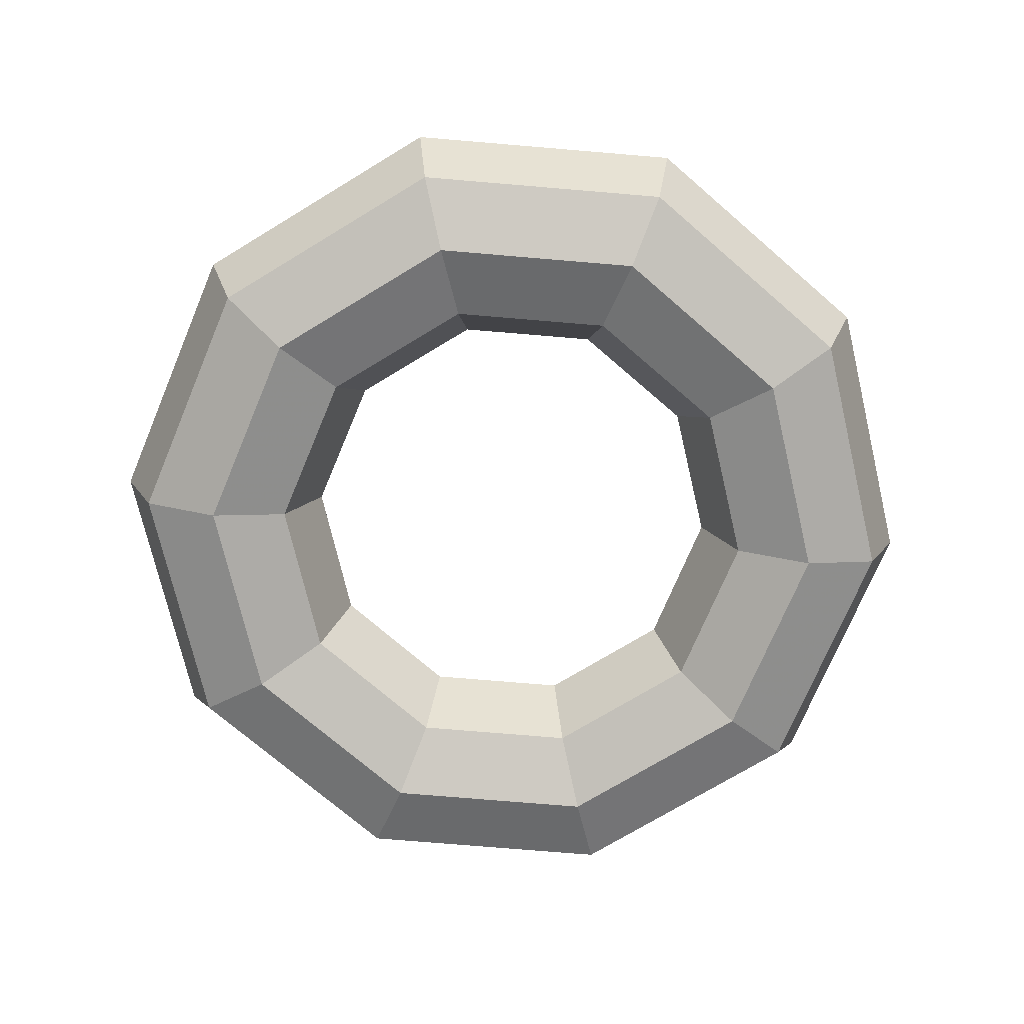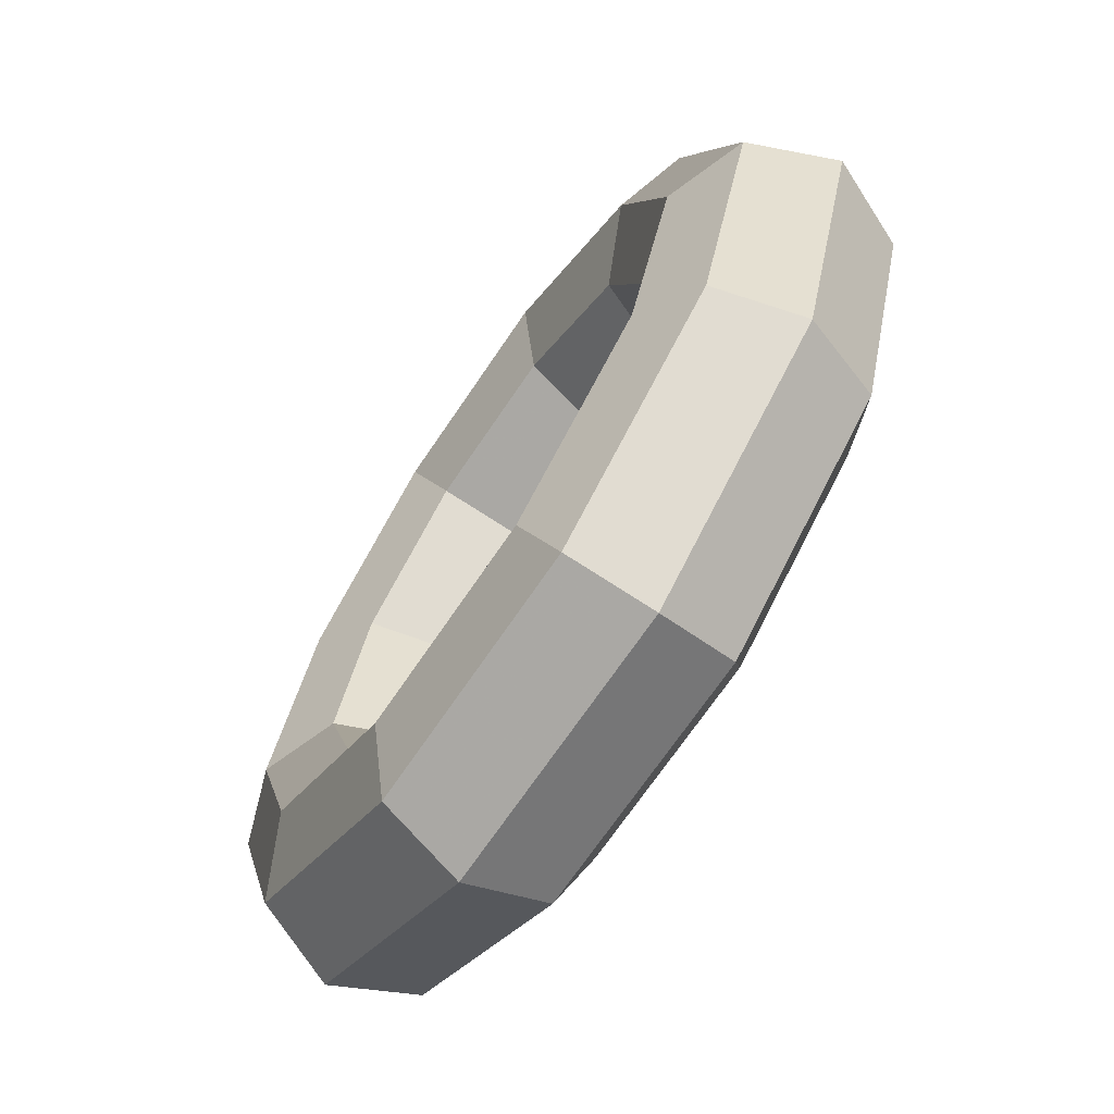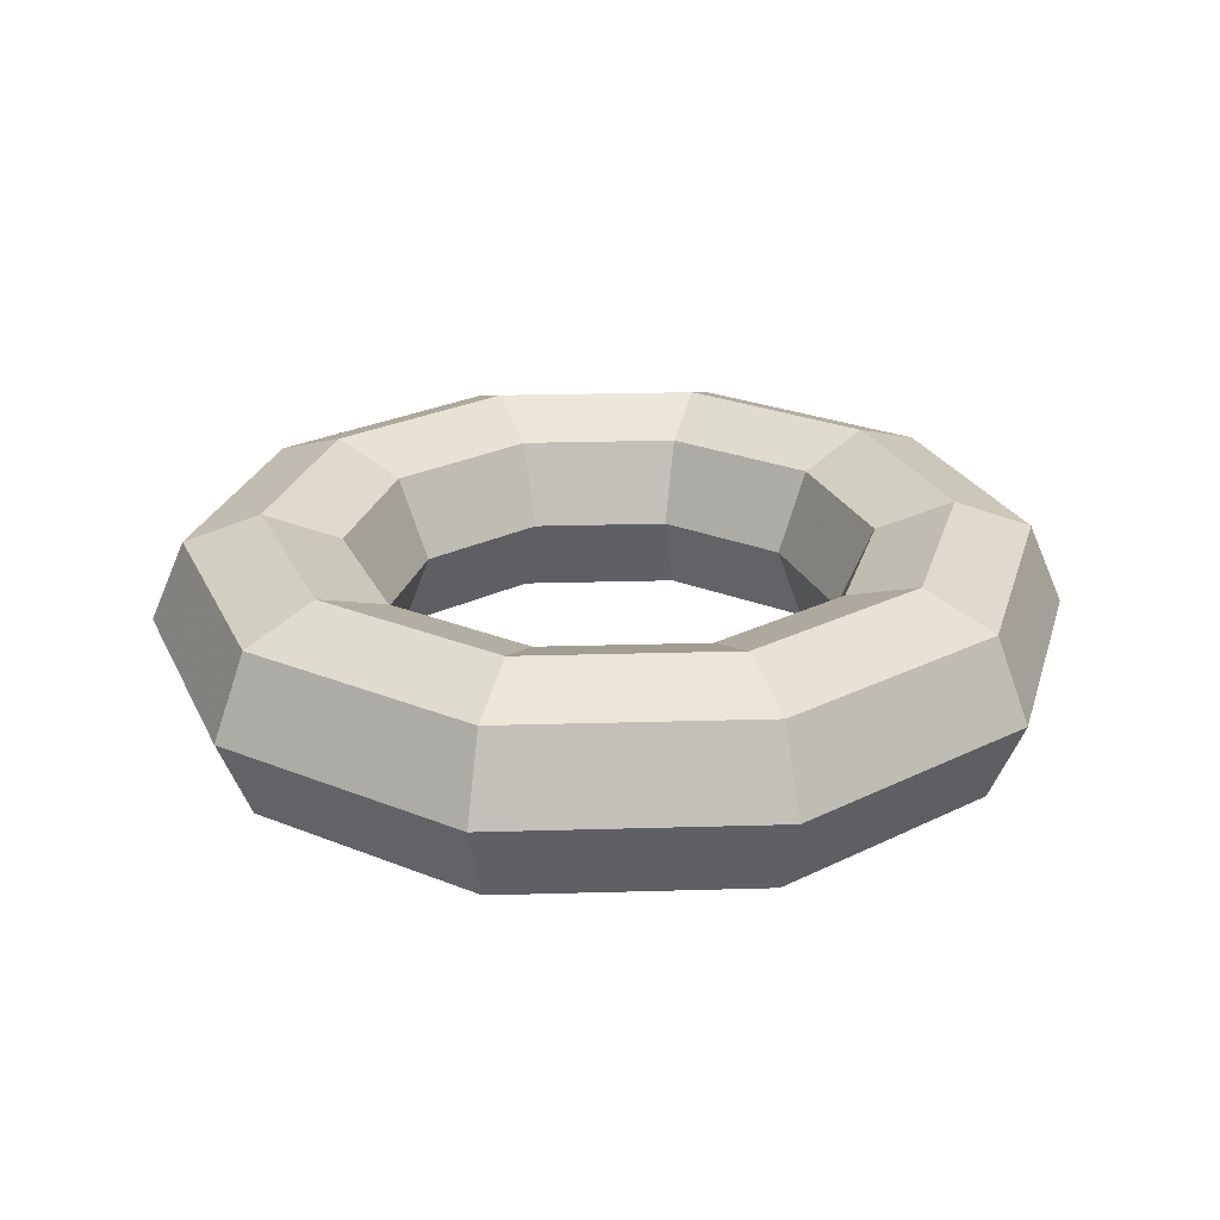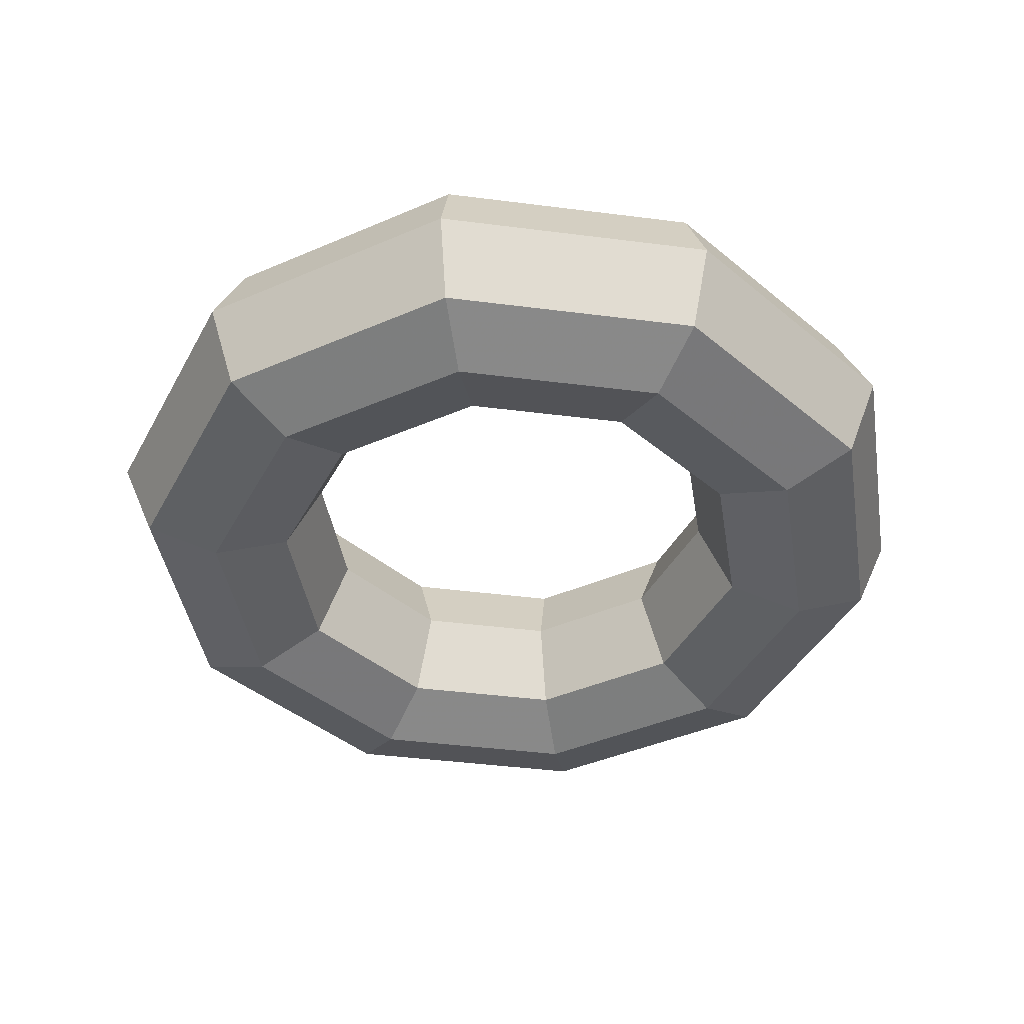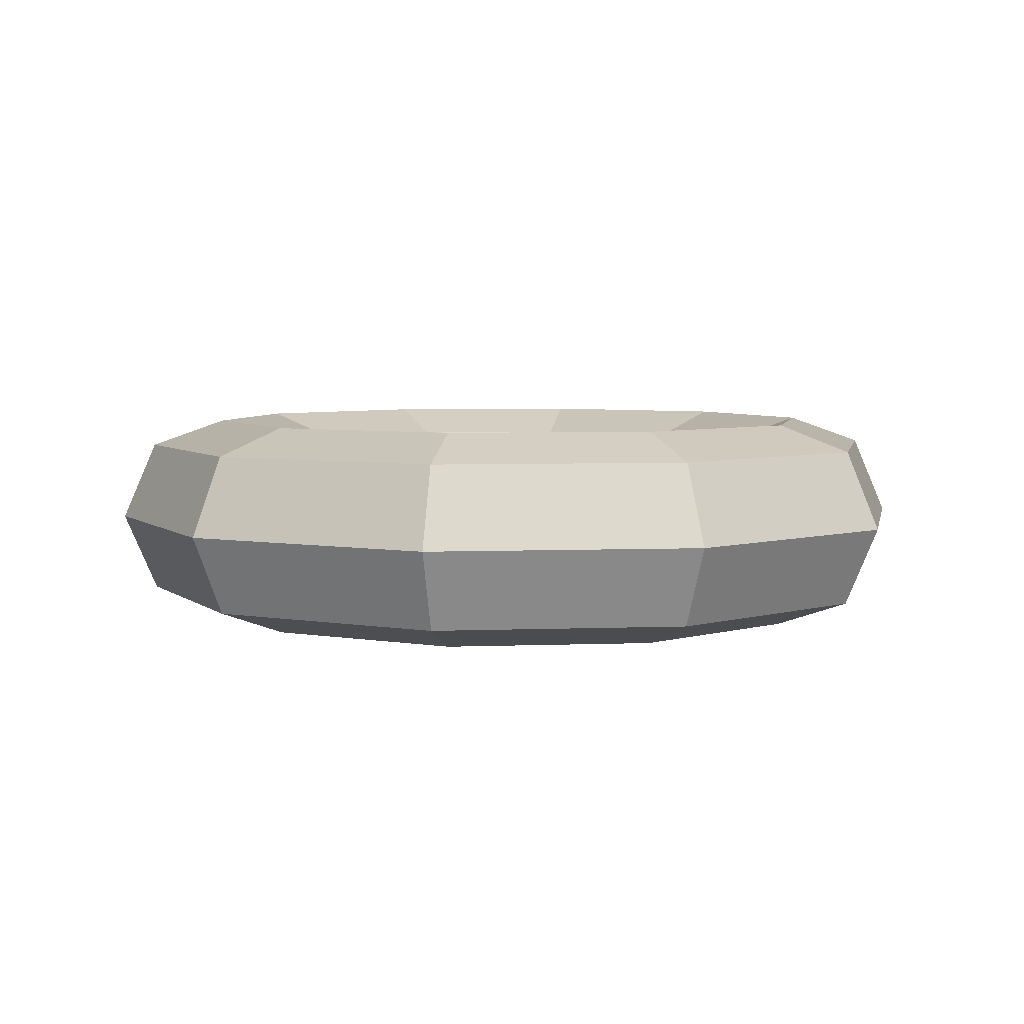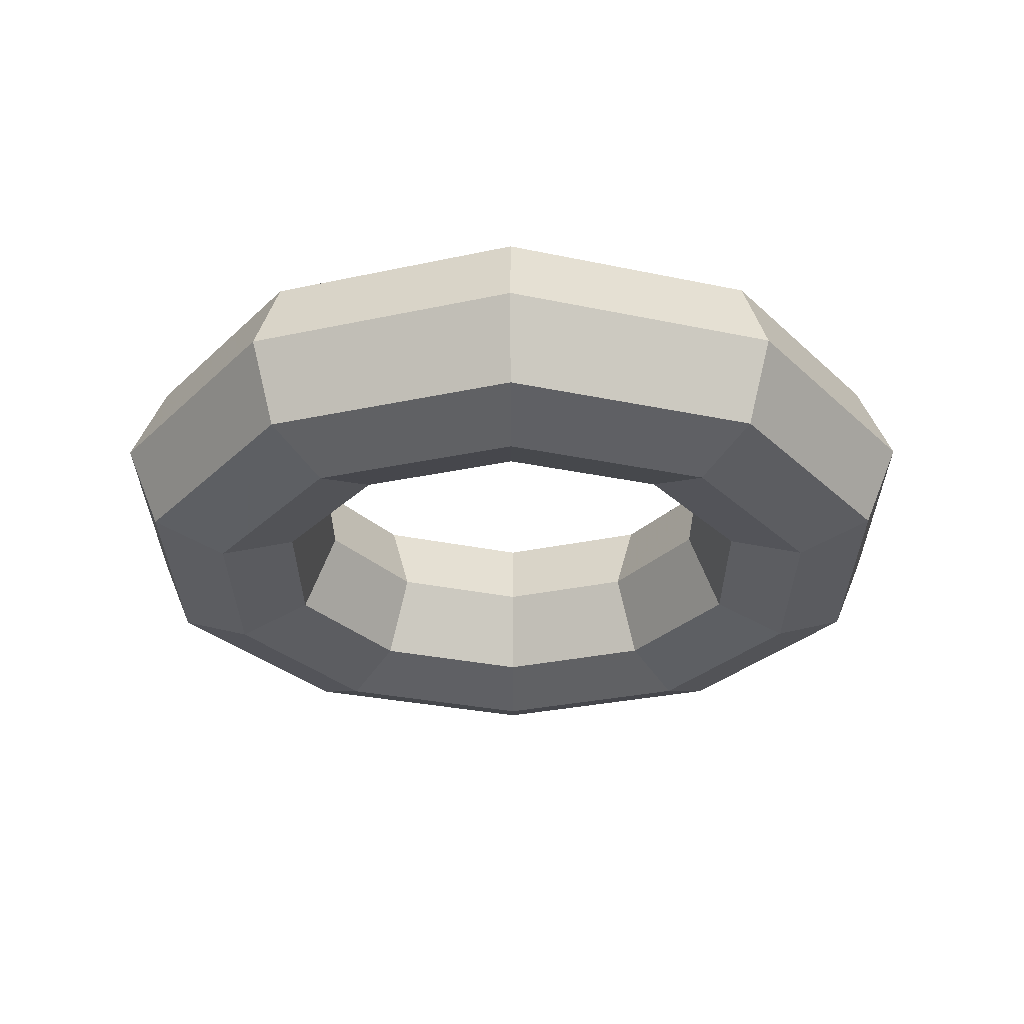
<metadata>
{"format":"obj","ext":"obj","renderer":"f3d","projection":"perspective","resolution":1024,"background":"white","views":[{"elev":-73.5,"azim":-4.8,"up":"+Y"},{"elev":-69.4,"azim":56.0,"up":"+Z"},{"elev":25.2,"azim":177.3,"up":"+Y"},{"elev":-42.5,"azim":99.3,"up":"+Y"},{"elev":5.0,"azim":-150.9,"up":"+Y"},{"elev":-28.8,"azim":54.2,"up":"+Y"}]}
</metadata>
<code>
v 2 0 0
v 1.618 0 -1.176
v 0.618 0 -1.902
v -0.618 0 -1.902
v -1.618 0 -1.176
v -2 0 -0
v -1.618 0 1.176
v -0.618 0 1.902
v 0.618 0 1.902
v 1.618 0 1.176
v 2 0 0
v 2.312 0.7312 0
v 1.871 0.7312 -1.359
v 0.7146 0.7312 -2.199
v -0.7146 0.7312 -2.199
v -1.871 0.7312 -1.359
v -2.312 0.7312 0
v -1.871 0.7312 1.359
v -0.7146 0.7312 2.199
v 0.7146 0.7312 2.199
v 1.871 0.7312 1.359
v 2.312 0.7312 0
v 3 0.975 0
v 2.427 0.975 -1.763
v 0.9271 0.975 -2.853
v -0.9271 0.975 -2.853
v -2.427 0.975 -1.763
v -3 0.975 0
v -2.427 0.975 1.763
v -0.9271 0.975 2.853
v 0.9271 0.975 2.853
v 2.427 0.975 1.763
v 3 0.975 0
v 3.688 0.7312 0
v 2.983 0.7312 -2.167
v 1.139 0.7312 -3.507
v -1.139 0.7312 -3.507
v -2.983 0.7312 -2.167
v -3.688 0.7312 -0
v -2.983 0.7312 2.167
v -1.139 0.7312 3.507
v 1.139 0.7312 3.507
v 2.983 0.7312 2.167
v 3.688 0.7312 0
v 4 0 0
v 3.236 0 -2.351
v 1.236 0 -3.804
v -1.236 0 -3.804
v -3.236 0 -2.351
v -4 0 -0
v -3.236 0 2.351
v -1.236 0 3.804
v 1.236 0 3.804
v 3.236 0 2.351
v 4 0 0
v 4 0 0
v 3.236 0 -2.351
v 1.236 0 -3.804
v -1.236 0 -3.804
v -3.236 0 -2.351
v -4 0 -0
v -3.236 0 2.351
v -1.236 0 3.804
v 1.236 0 3.804
v 3.236 0 2.351
v 4 0 0
v 3.688 -0.7312 0
v 2.983 -0.7312 -2.167
v 1.139 -0.7312 -3.507
v -1.139 -0.7312 -3.507
v -2.983 -0.7312 -2.167
v -3.688 -0.7312 -0
v -2.983 -0.7312 2.167
v -1.139 -0.7312 3.507
v 1.139 -0.7312 3.507
v 2.983 -0.7312 2.167
v 3.688 -0.7312 0
v 3 -0.975 0
v 2.427 -0.975 -1.763
v 0.9271 -0.975 -2.853
v -0.9271 -0.975 -2.853
v -2.427 -0.975 -1.763
v -3 -0.975 0
v -2.427 -0.975 1.763
v -0.9271 -0.975 2.853
v 0.9271 -0.975 2.853
v 2.427 -0.975 1.763
v 3 -0.975 0
v 2.312 -0.7312 0
v 1.871 -0.7312 -1.359
v 0.7146 -0.7312 -2.199
v -0.7146 -0.7312 -2.199
v -1.871 -0.7312 -1.359
v -2.312 -0.7312 0
v -1.871 -0.7312 1.359
v -0.7146 -0.7312 2.199
v 0.7146 -0.7312 2.199
v 1.871 -0.7312 1.359
v 2.312 -0.7312 0
v 2 0 0
v 1.618 0 -1.176
v 0.618 0 -1.902
v -0.618 0 -1.902
v -1.618 0 -1.176
v -2 0 -0
v -1.618 0 1.176
v -0.618 0 1.902
v 0.618 0 1.902
v 1.618 0 1.176
v 2 0 0
f 1 2 12
f 2 13 12
f 2 3 13
f 3 14 13
f 3 4 14
f 4 15 14
f 4 5 15
f 5 16 15
f 5 6 16
f 6 17 16
f 6 7 17
f 7 18 17
f 7 8 18
f 8 19 18
f 8 9 19
f 9 20 19
f 9 10 20
f 10 21 20
f 10 11 21
f 11 22 21
f 12 13 23
f 13 24 23
f 13 14 24
f 14 25 24
f 14 15 25
f 15 26 25
f 15 16 26
f 16 27 26
f 16 17 27
f 17 28 27
f 17 18 28
f 18 29 28
f 18 19 29
f 19 30 29
f 19 20 30
f 20 31 30
f 20 21 31
f 21 32 31
f 21 22 32
f 22 33 32
f 23 24 34
f 24 35 34
f 24 25 35
f 25 36 35
f 25 26 36
f 26 37 36
f 26 27 37
f 27 38 37
f 27 28 38
f 28 39 38
f 28 29 39
f 29 40 39
f 29 30 40
f 30 41 40
f 30 31 41
f 31 42 41
f 31 32 42
f 32 43 42
f 32 33 43
f 33 44 43
f 34 35 45
f 35 46 45
f 35 36 46
f 36 47 46
f 36 37 47
f 37 48 47
f 37 38 48
f 38 49 48
f 38 39 49
f 39 50 49
f 39 40 50
f 40 51 50
f 40 41 51
f 41 52 51
f 41 42 52
f 42 53 52
f 42 43 53
f 43 54 53
f 43 44 54
f 44 55 54
f 45 46 56
f 46 57 56
f 46 47 57
f 47 58 57
f 47 48 58
f 48 59 58
f 48 49 59
f 49 60 59
f 49 50 60
f 50 61 60
f 50 51 61
f 51 62 61
f 51 52 62
f 52 63 62
f 52 53 63
f 53 64 63
f 53 54 64
f 54 65 64
f 54 55 65
f 55 66 65
f 56 57 67
f 57 68 67
f 57 58 68
f 58 69 68
f 58 59 69
f 59 70 69
f 59 60 70
f 60 71 70
f 60 61 71
f 61 72 71
f 61 62 72
f 62 73 72
f 62 63 73
f 63 74 73
f 63 64 74
f 64 75 74
f 64 65 75
f 65 76 75
f 65 66 76
f 66 77 76
f 67 68 78
f 68 79 78
f 68 69 79
f 69 80 79
f 69 70 80
f 70 81 80
f 70 71 81
f 71 82 81
f 71 72 82
f 72 83 82
f 72 73 83
f 73 84 83
f 73 74 84
f 74 85 84
f 74 75 85
f 75 86 85
f 75 76 86
f 76 87 86
f 76 77 87
f 77 88 87
f 78 79 89
f 79 90 89
f 79 80 90
f 80 91 90
f 80 81 91
f 81 92 91
f 81 82 92
f 82 93 92
f 82 83 93
f 83 94 93
f 83 84 94
f 84 95 94
f 84 85 95
f 85 96 95
f 85 86 96
f 86 97 96
f 86 87 97
f 87 98 97
f 87 88 98
f 88 99 98
f 89 90 100
f 90 101 100
f 90 91 101
f 91 102 101
f 91 92 102
f 92 103 102
f 92 93 103
f 93 104 103
f 93 94 104
f 94 105 104
f 94 95 105
f 95 106 105
f 95 96 106
f 96 107 106
f 96 97 107
f 97 108 107
f 97 98 108
f 98 109 108
f 98 99 109
f 99 110 109

</code>
